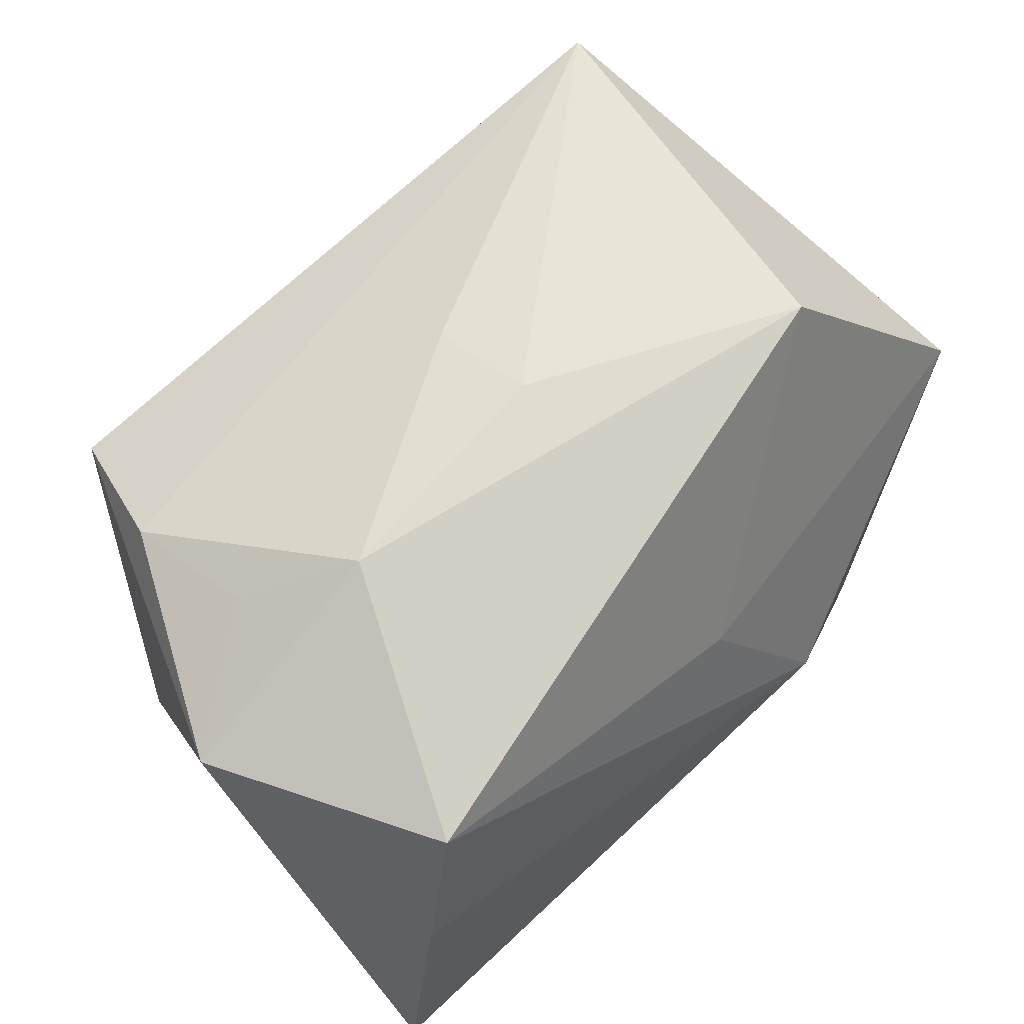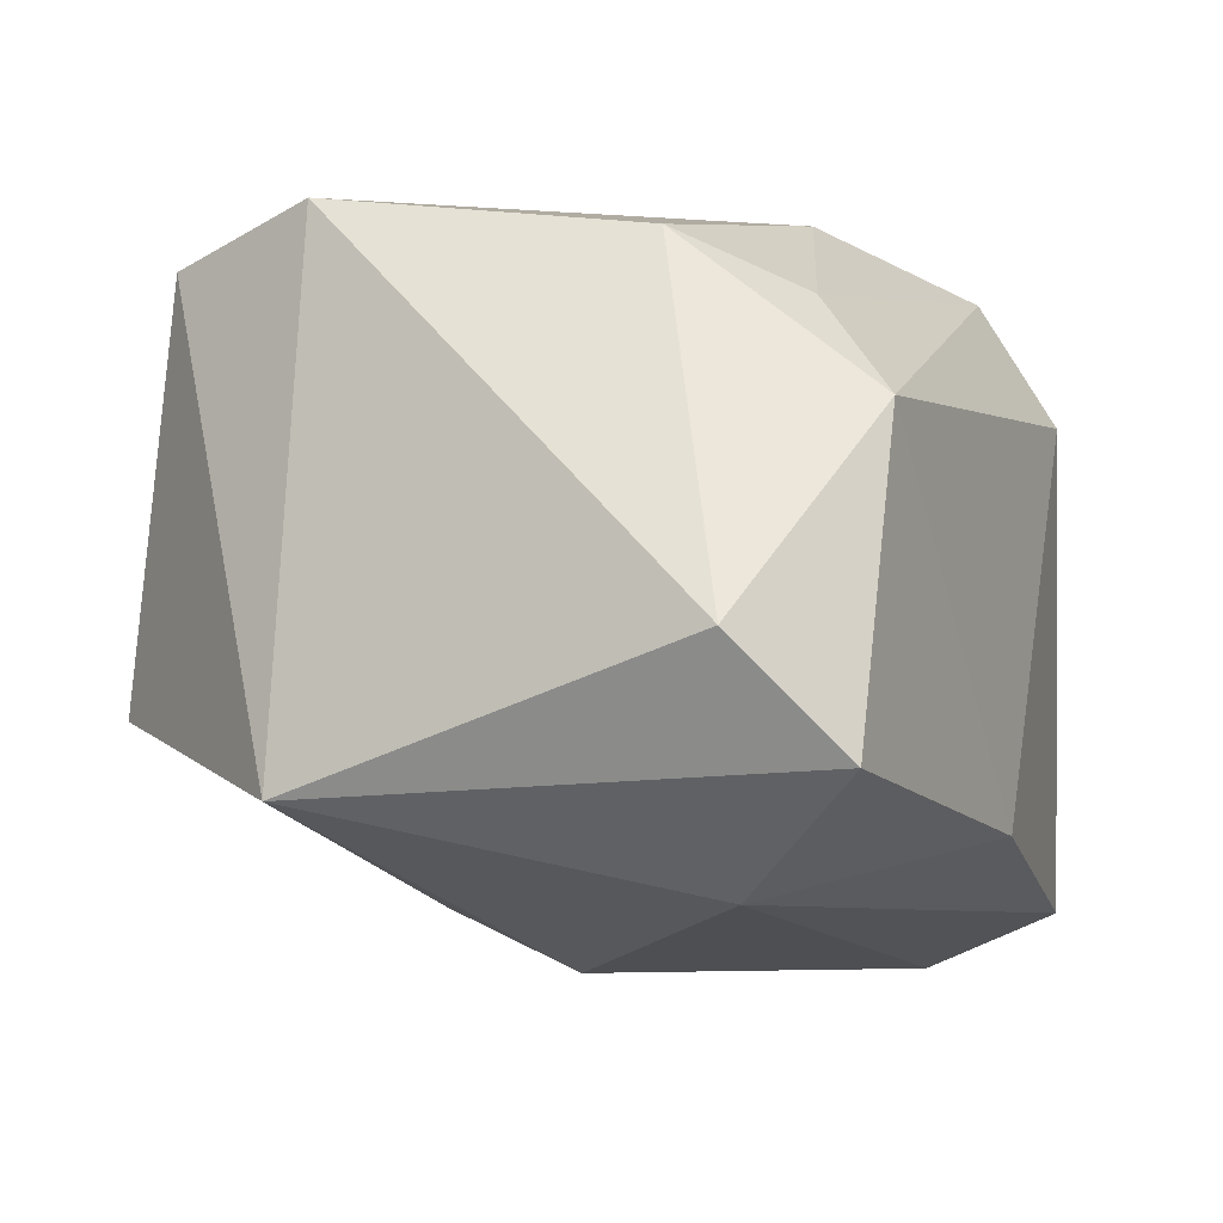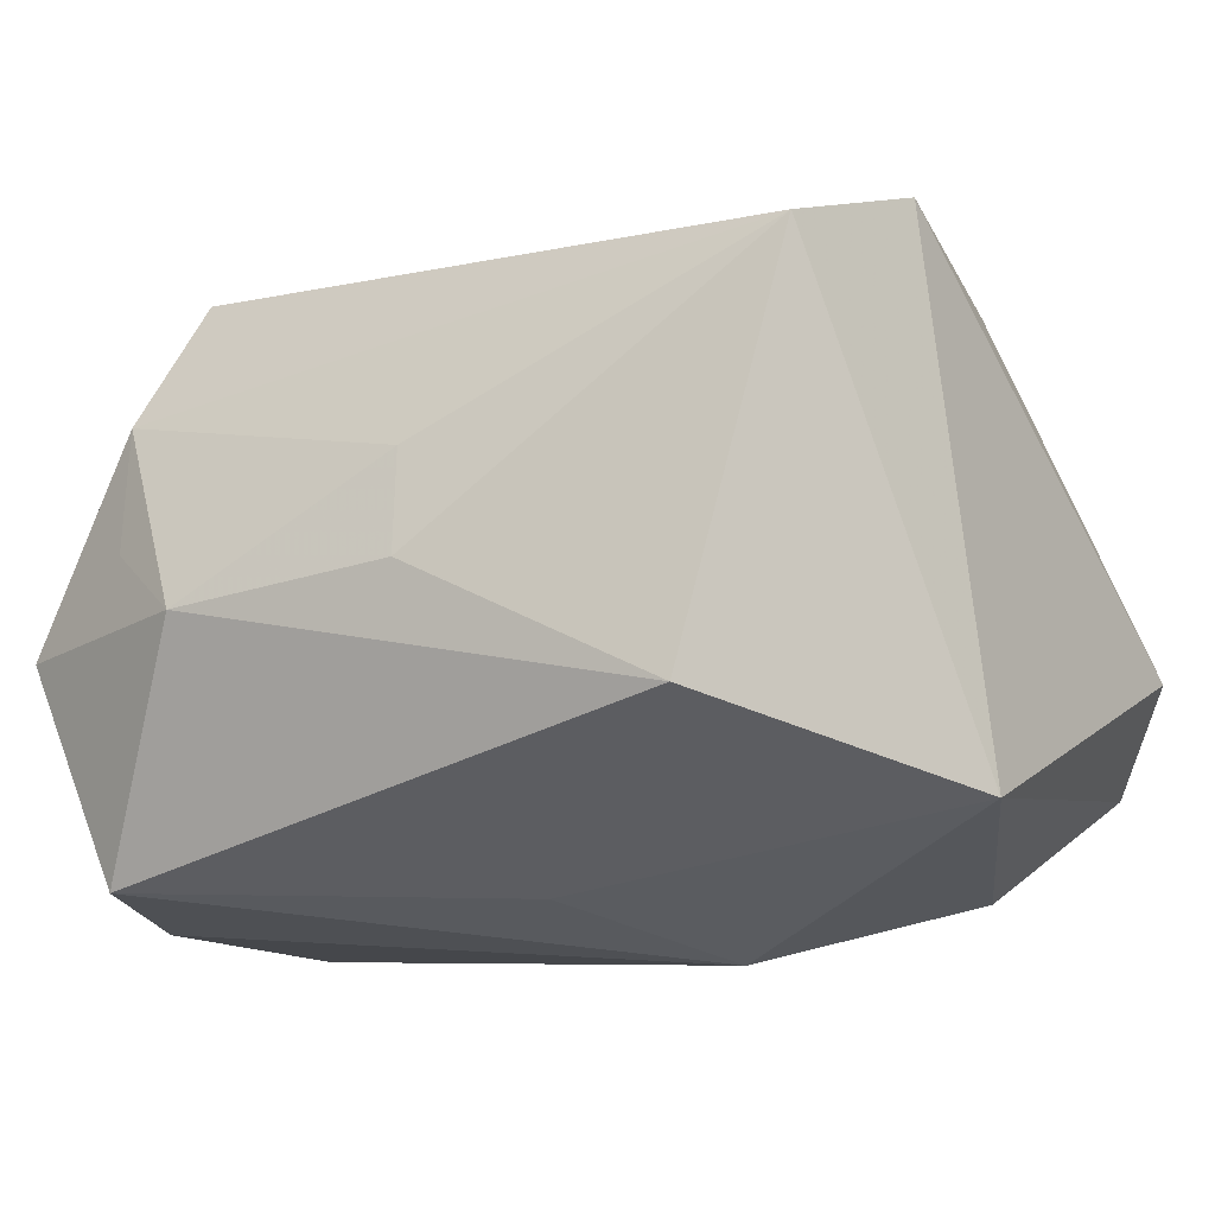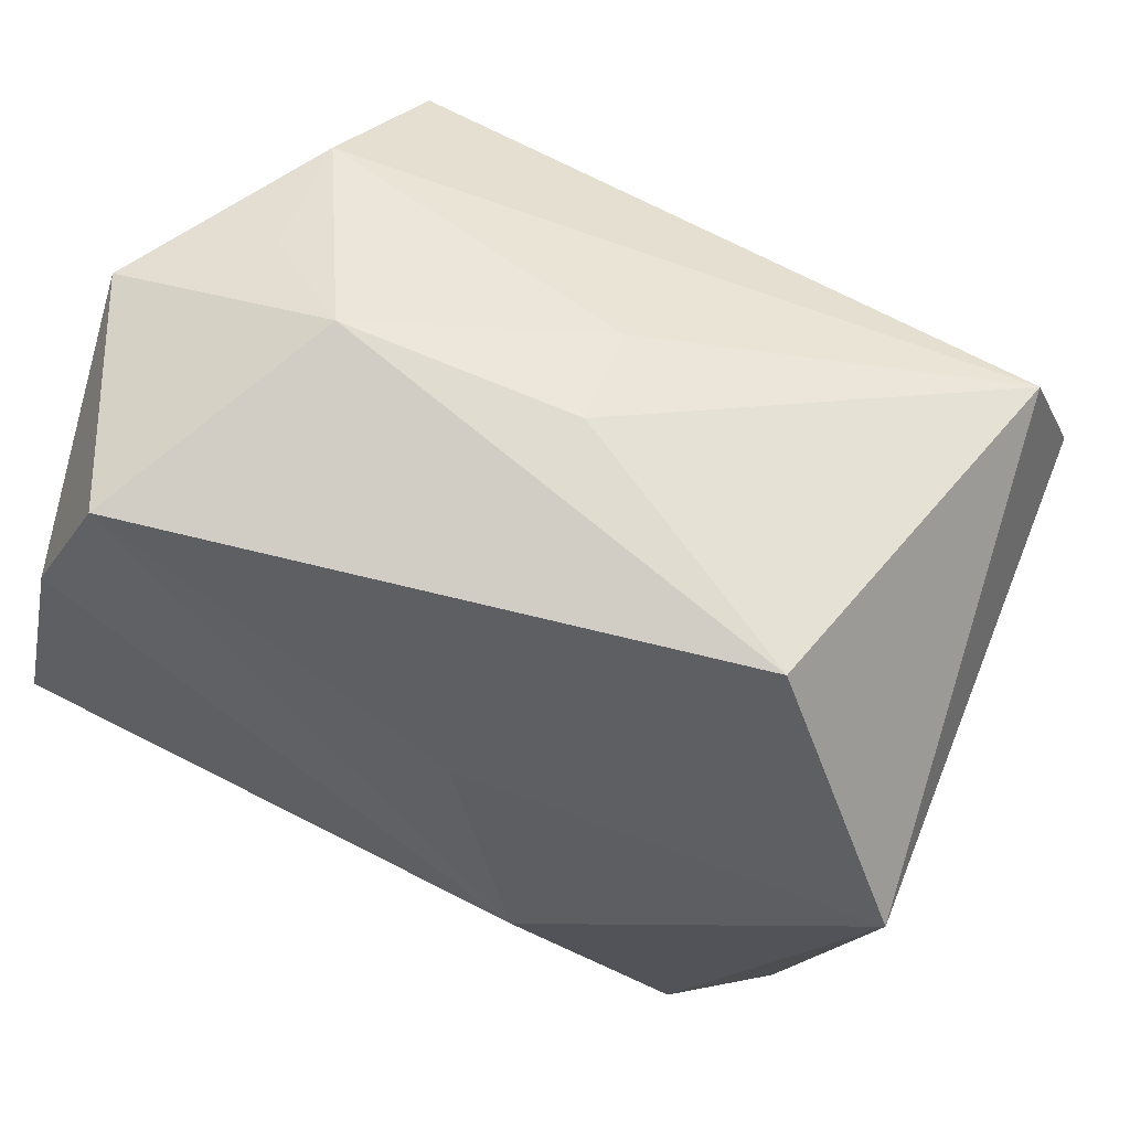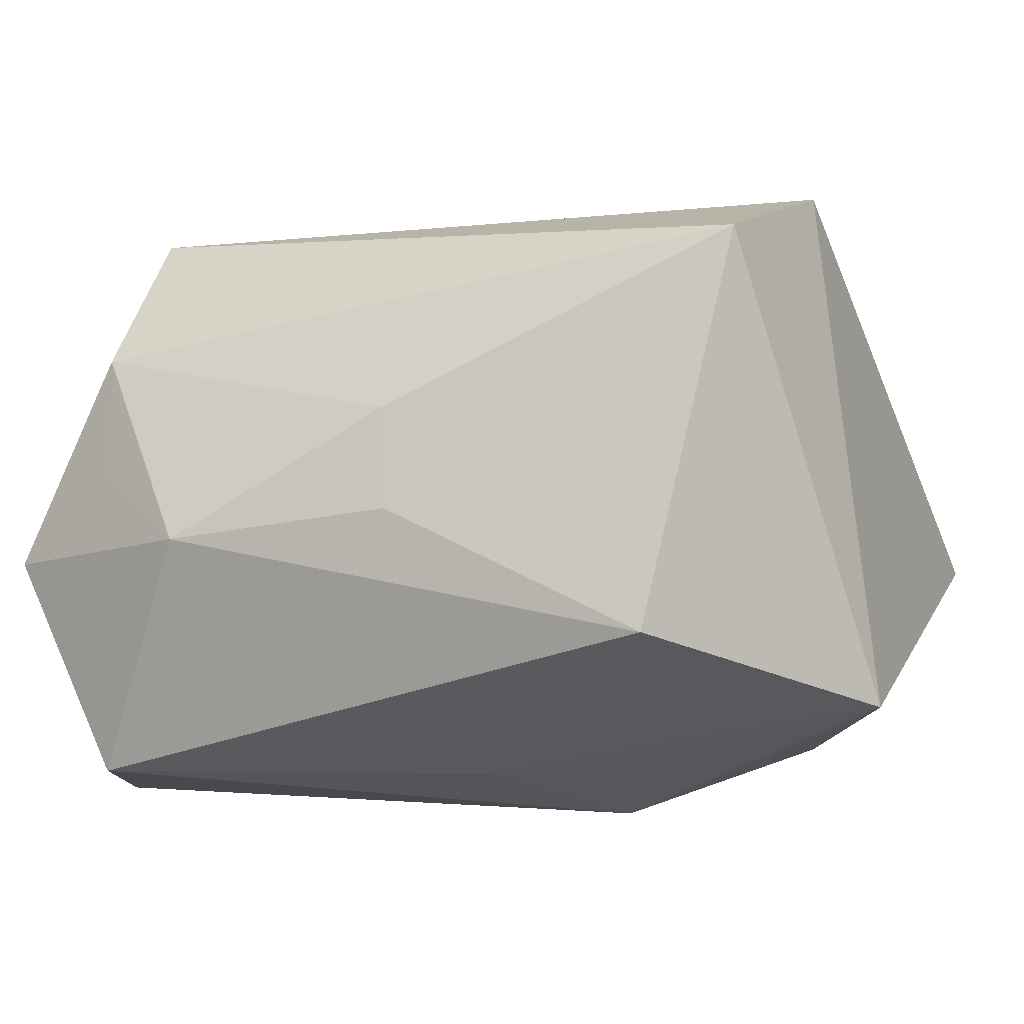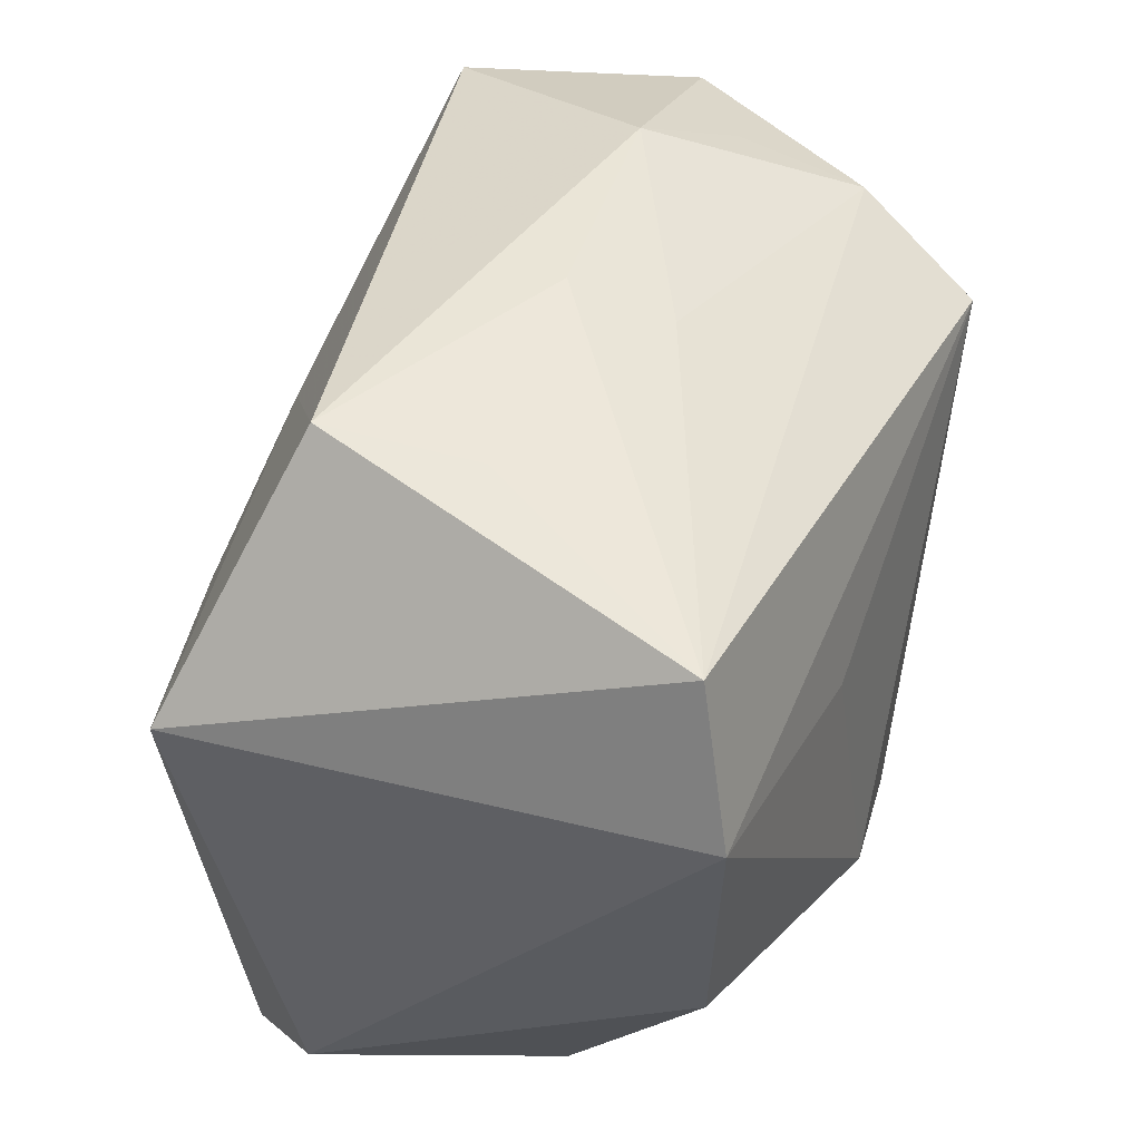
<metadata>
{"format":"obj","ext":"obj","renderer":"f3d","projection":"perspective","resolution":1024,"background":"white","views":[{"elev":73.0,"azim":138.1,"up":"+Y"},{"elev":-6.8,"azim":-64.8,"up":"+Z"},{"elev":-6.9,"azim":-147.8,"up":"+Z"},{"elev":68.9,"azim":-150.5,"up":"+Y"},{"elev":0.1,"azim":-157.2,"up":"+Z"},{"elev":41.7,"azim":-65.0,"up":"+Y"}]}
</metadata>
<code>
v -0.0307 -0.02325 -0.02817
v -0.04713 -0.02826 -0.006711
v -0.003435 0.04018 0.001264
v -0.03018 -0.03712 0.01384
v 0.04136 -0.02676 0.01844
v -0.03321 -0.0174 0.02985
v 0.0144 -0.03032 0.03141
v -0.03892 -0.03696 -0.01763
v -0.005391 0.01812 -0.02793
v 0.03639 -0.03076 -0.01125
v -0.04791 0.01271 -0.01961
v 0.04426 0.03371 -0.005066
v -0.04085 0.01337 0.03384
v -0.03047 0.03855 -0.01081
v 0.01784 -0.03712 0.01905
v 0.0337 0.03234 0.01744
v -0.03713 0.02954 0.02961
v 0.03113 0.024 0.03075
v 0.03894 -0.03001 -0.02823
v -0.00176 0.0372 0.01165
v 0.03127 0.03638 0.004381
v -0.01186 0.008555 0.03385
v -0.02648 0.03615 0.004407
v 0.0446 -0.01377 -0.03406
v -0.006055 -0.02075 0.03568
v -0.01515 -0.001031 -0.03406
v 0.0004576 -0.03712 -0.02164
v 0.02064 0.04173 -0.001987
v -0.02541 -0.02848 0.02429
v 0.03797 0.02043 -0.03115
v 0.03188 0.03607 -0.02732
f 30 24 26
f 26 31 30
f 24 5 19
f 9 31 26
f 26 11 9
f 4 6 2
f 31 28 12
f 12 30 31
f 18 5 12
f 12 5 24
f 24 30 12
f 14 28 31
f 31 9 14
f 14 9 11
f 14 11 17
f 10 5 15
f 15 19 10
f 10 19 5
f 26 24 1
f 24 19 1
f 1 11 26
f 22 25 18
f 6 25 13
f 2 6 13
f 25 22 13
f 18 17 13
f 13 22 18
f 13 11 2
f 17 11 13
f 7 5 18
f 18 25 7
f 15 5 7
f 7 4 15
f 29 25 6
f 6 4 29
f 29 7 25
f 4 7 29
f 18 12 16
f 28 20 16
f 16 17 18
f 16 20 17
f 3 20 28
f 28 14 3
f 17 20 3
f 8 4 2
f 2 11 8
f 11 1 8
f 21 12 28
f 28 16 21
f 21 16 12
f 23 14 17
f 17 3 23
f 23 3 14
f 27 1 19
f 27 8 1
f 27 19 15
f 15 4 27
f 4 8 27

</code>
